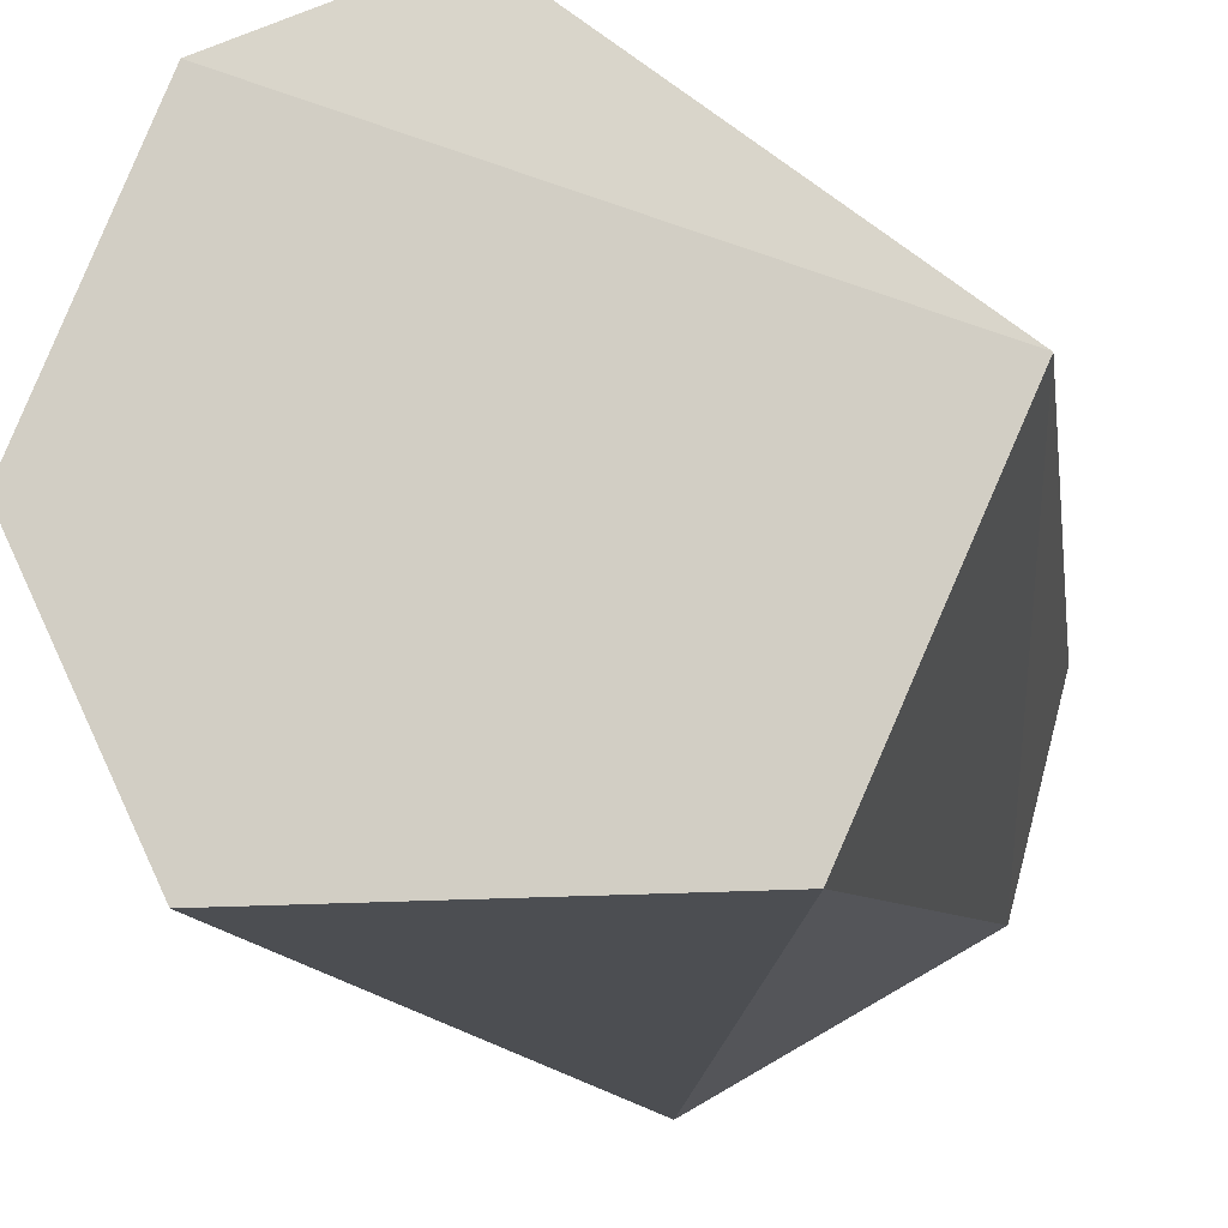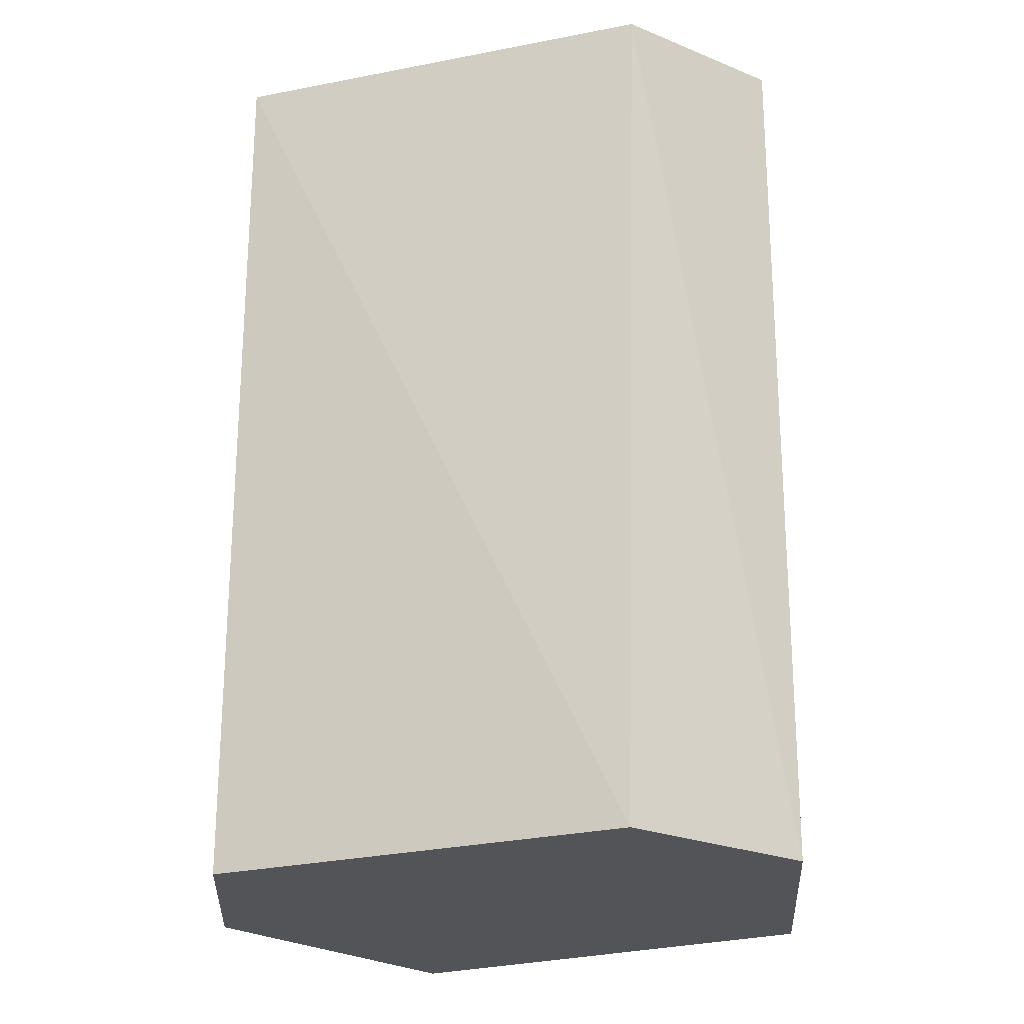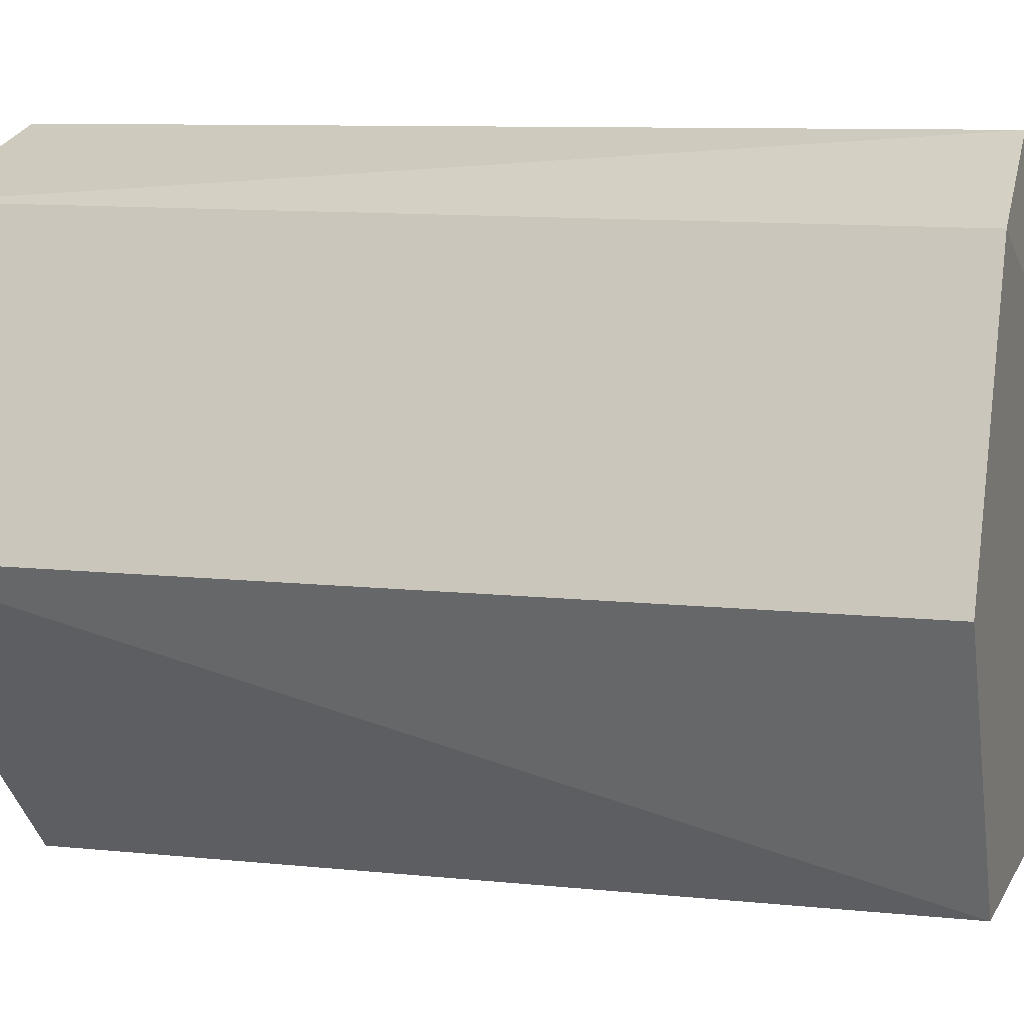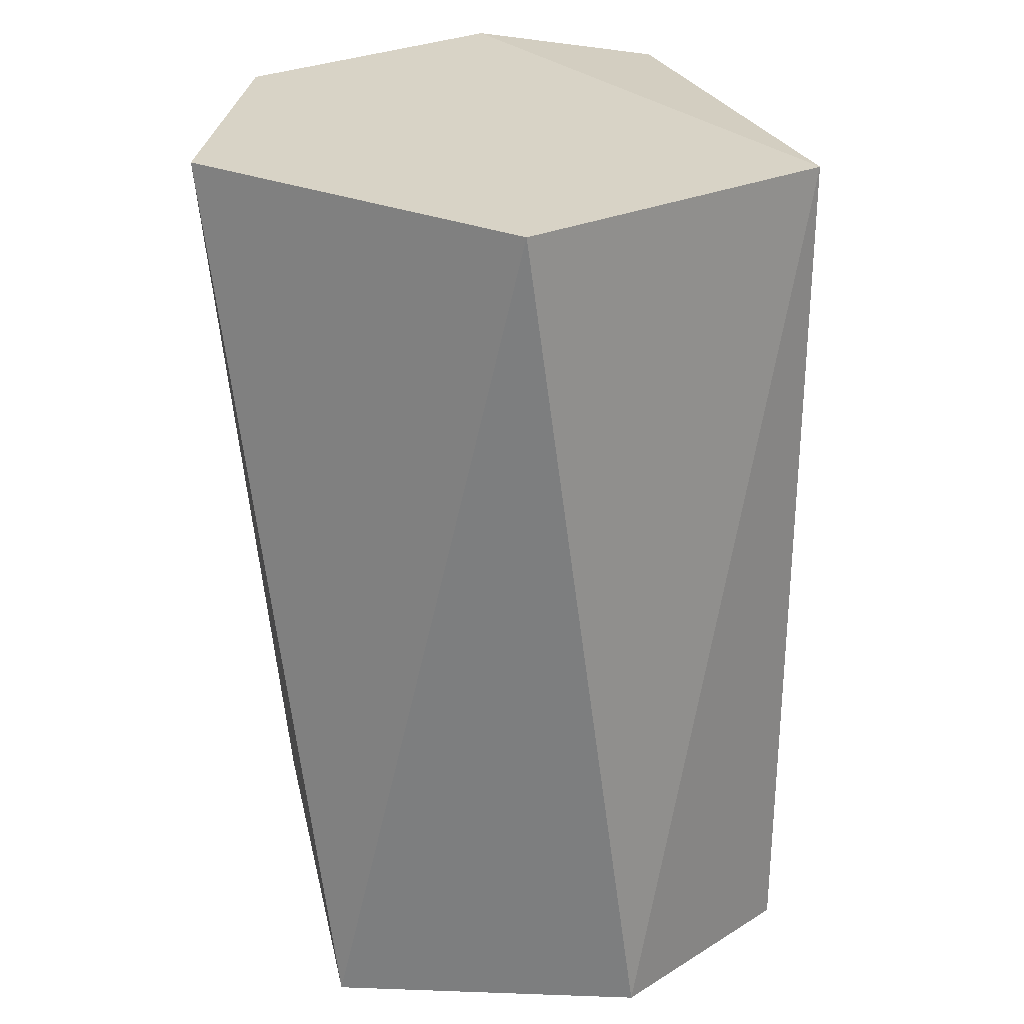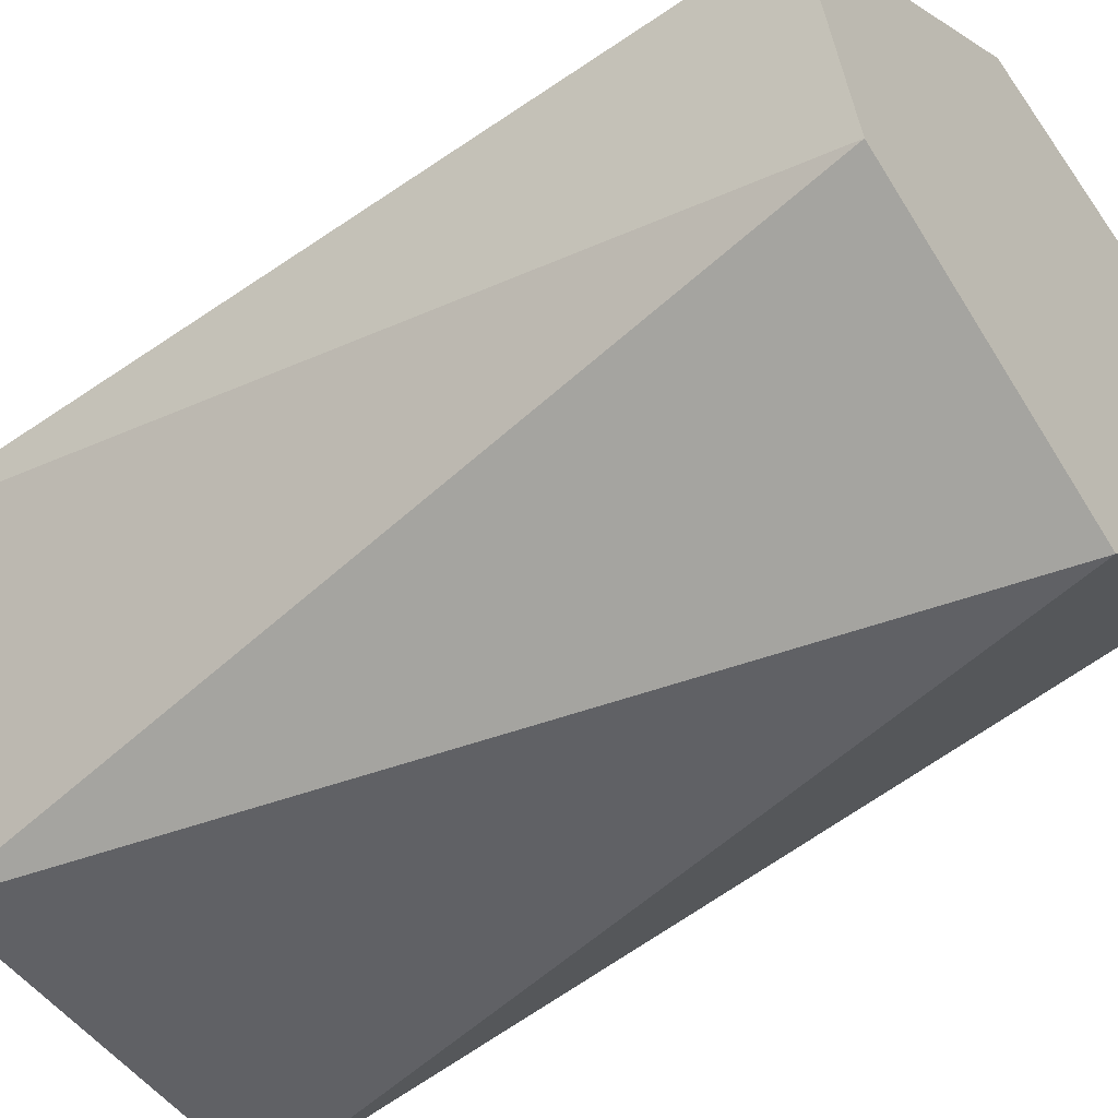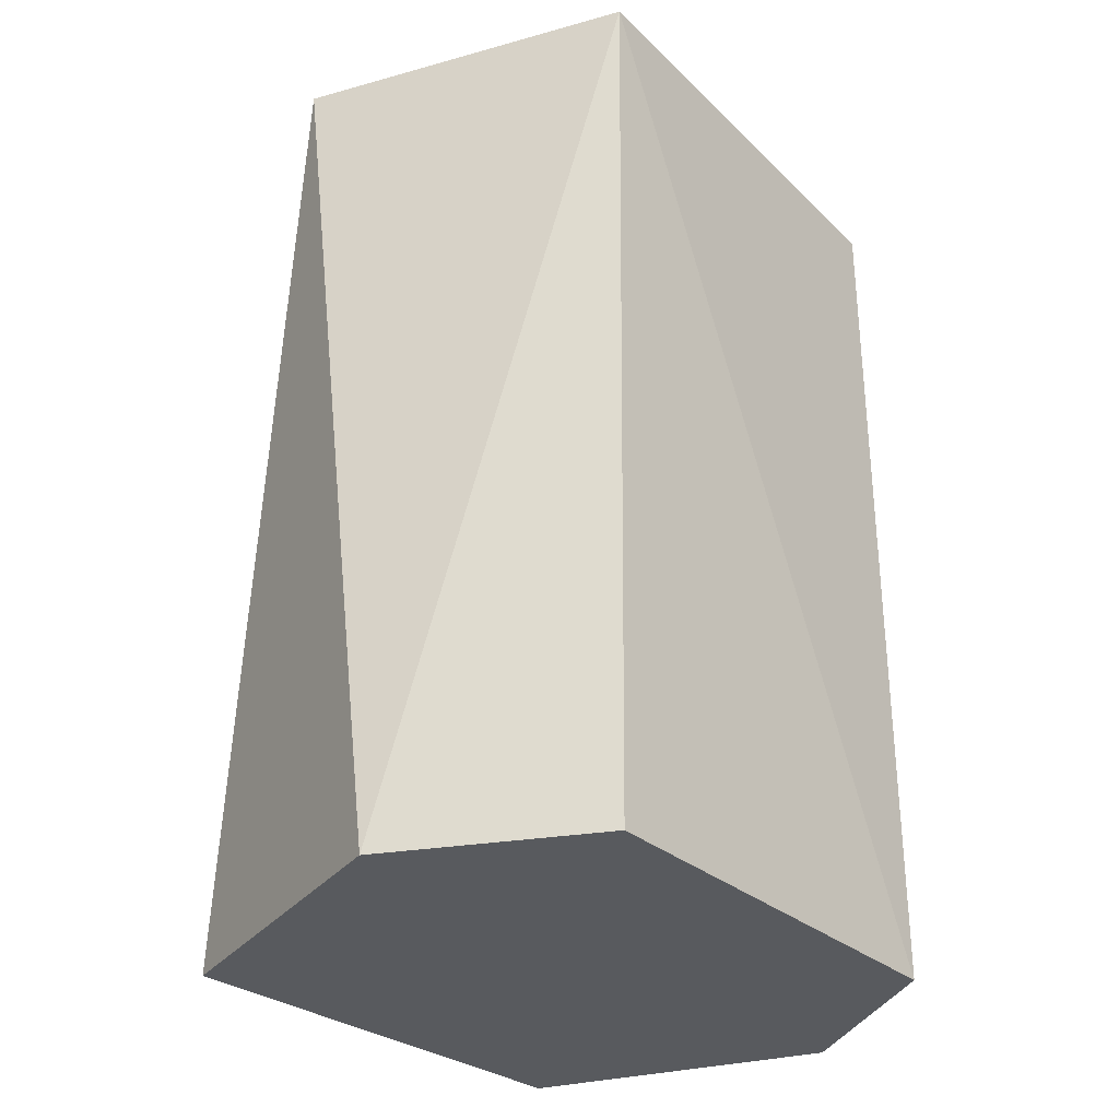
<metadata>
{"format":"obj","ext":"obj","renderer":"f3d","projection":"perspective","resolution":1024,"background":"white","views":[{"elev":-12.3,"azim":-172.1,"up":"+Z"},{"elev":-23.6,"azim":-18.3,"up":"+Y"},{"elev":8.6,"azim":107.7,"up":"+Z"},{"elev":28.0,"azim":-147.5,"up":"+Y"},{"elev":-52.4,"azim":-53.2,"up":"+Z"},{"elev":-30.9,"azim":-91.7,"up":"+Y"}]}
</metadata>
<code>
g IVCON
v -0.06071 0.0815 0.01295
v -0.001544 -0.0815 0.06386
v 0.002408 0.07913 0.06378
v -0.06071 -0.0815 0.01166
v 0 -0.0815 -0.05632
v 0.0563 -0.0815 0.001557
v 0.03426 0.0815 -0.04483
v -0.03549 0.0815 -0.04404
v 0.0563 0.0815 0.001557
v 0.03483 -0.0815 0.05271
v -0.05052 -0.0815 -0.02788
v 0.03572 0.0815 0.05129
f 1 2 3
f 4 5 2
f 4 2 1
f 6 2 5
f 6 5 7
f 8 1 7
f 8 7 5
f 9 6 7
f 9 7 1
f 10 3 2
f 10 2 6
f 11 4 1
f 11 1 8
f 11 5 4
f 11 8 5
f 12 3 10
f 12 6 9
f 12 10 6
f 12 1 3
f 12 9 1

</code>
